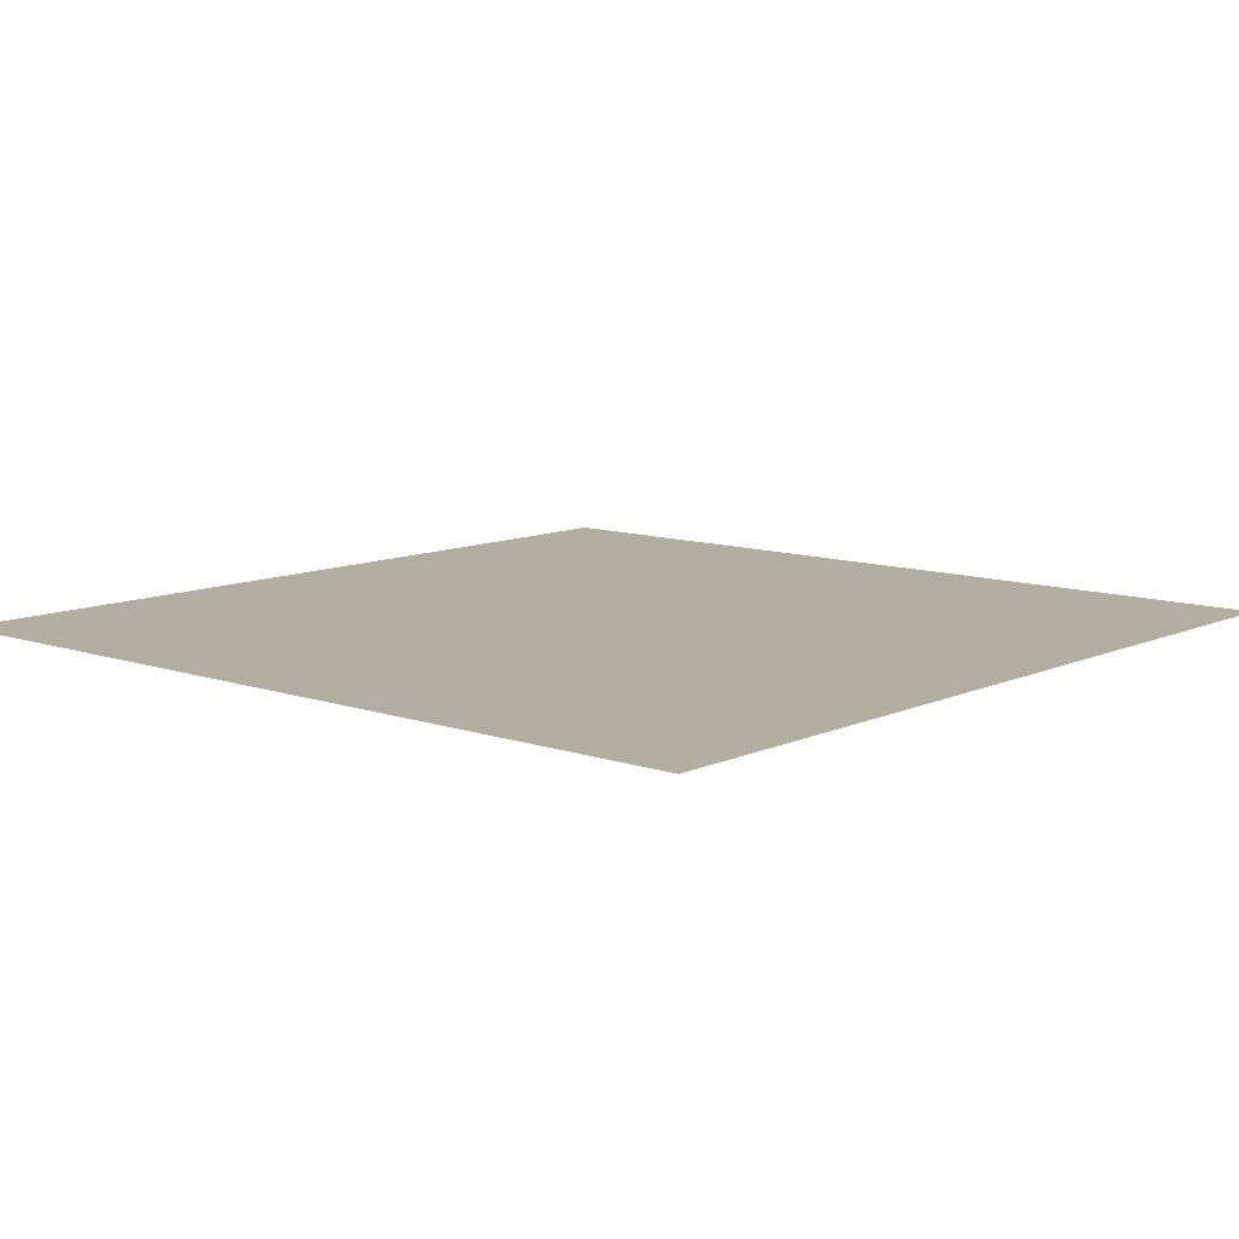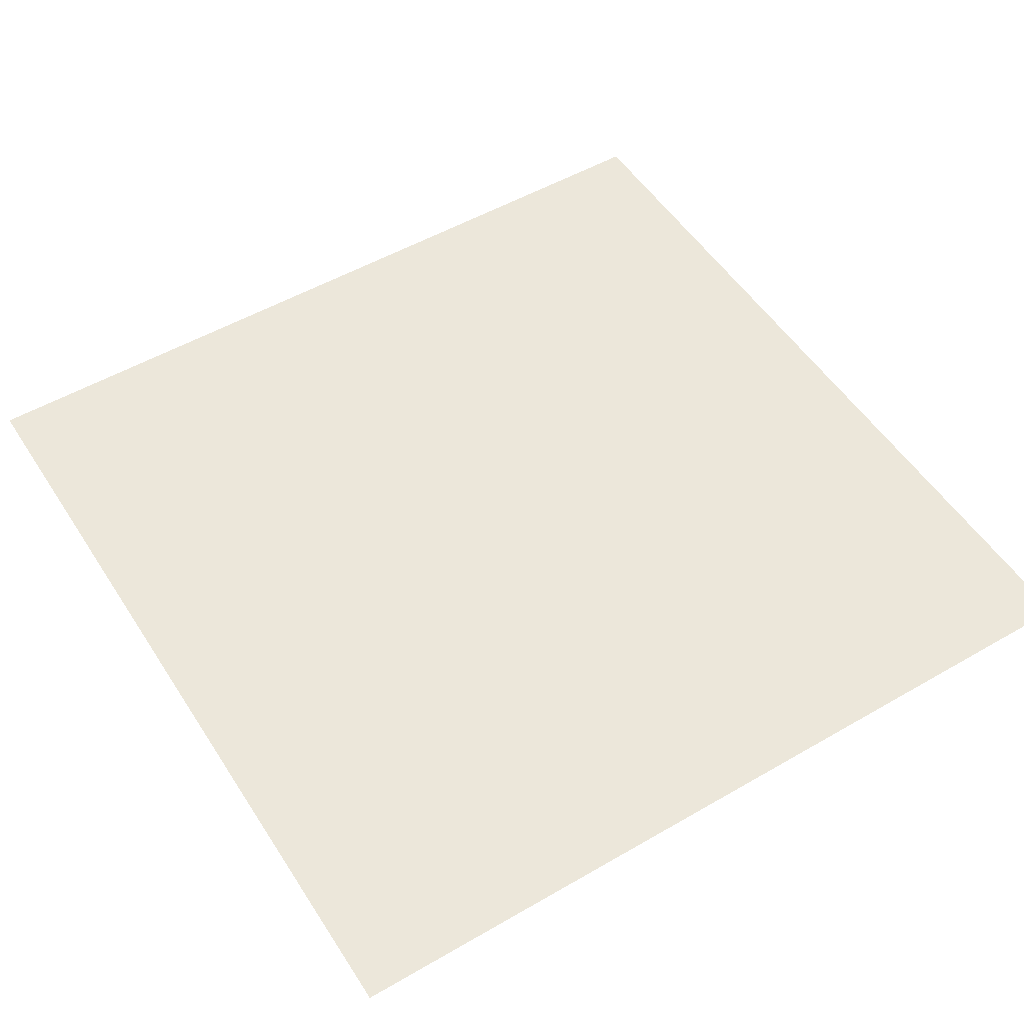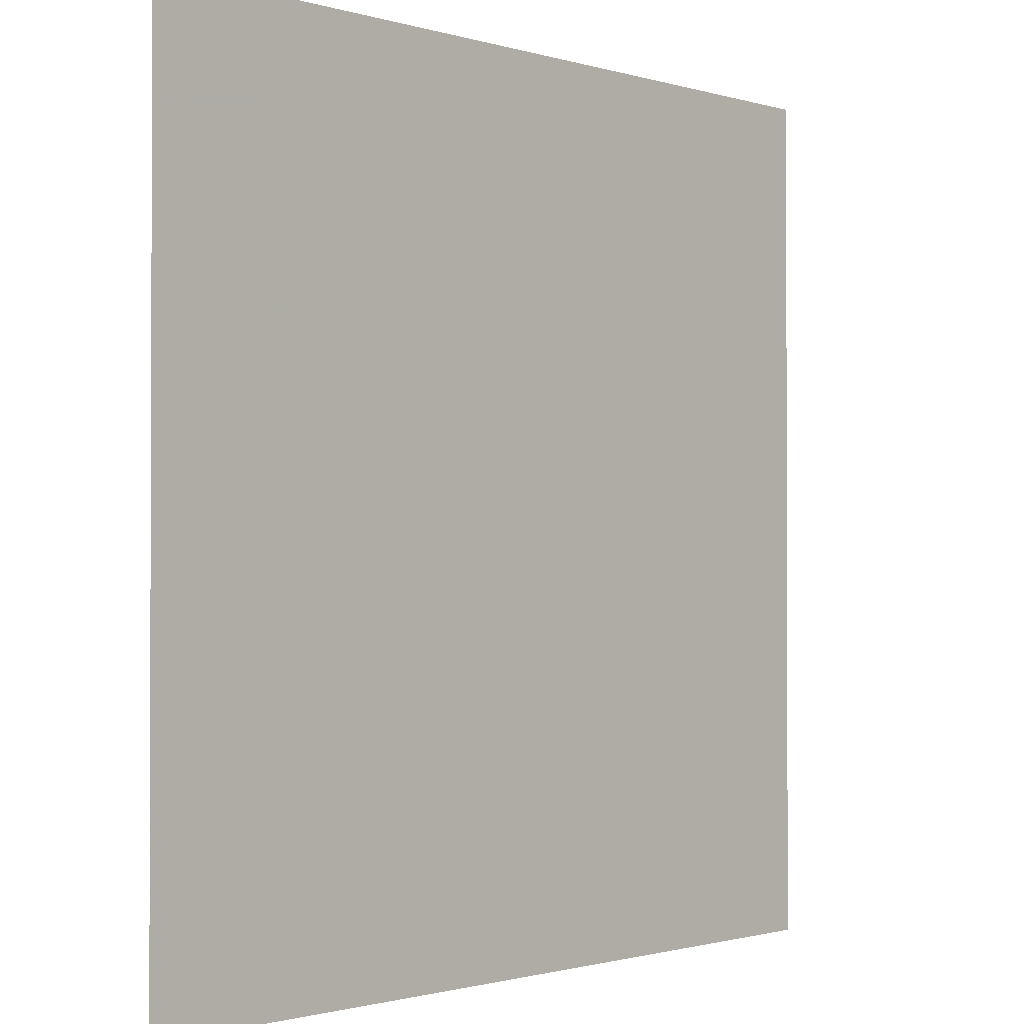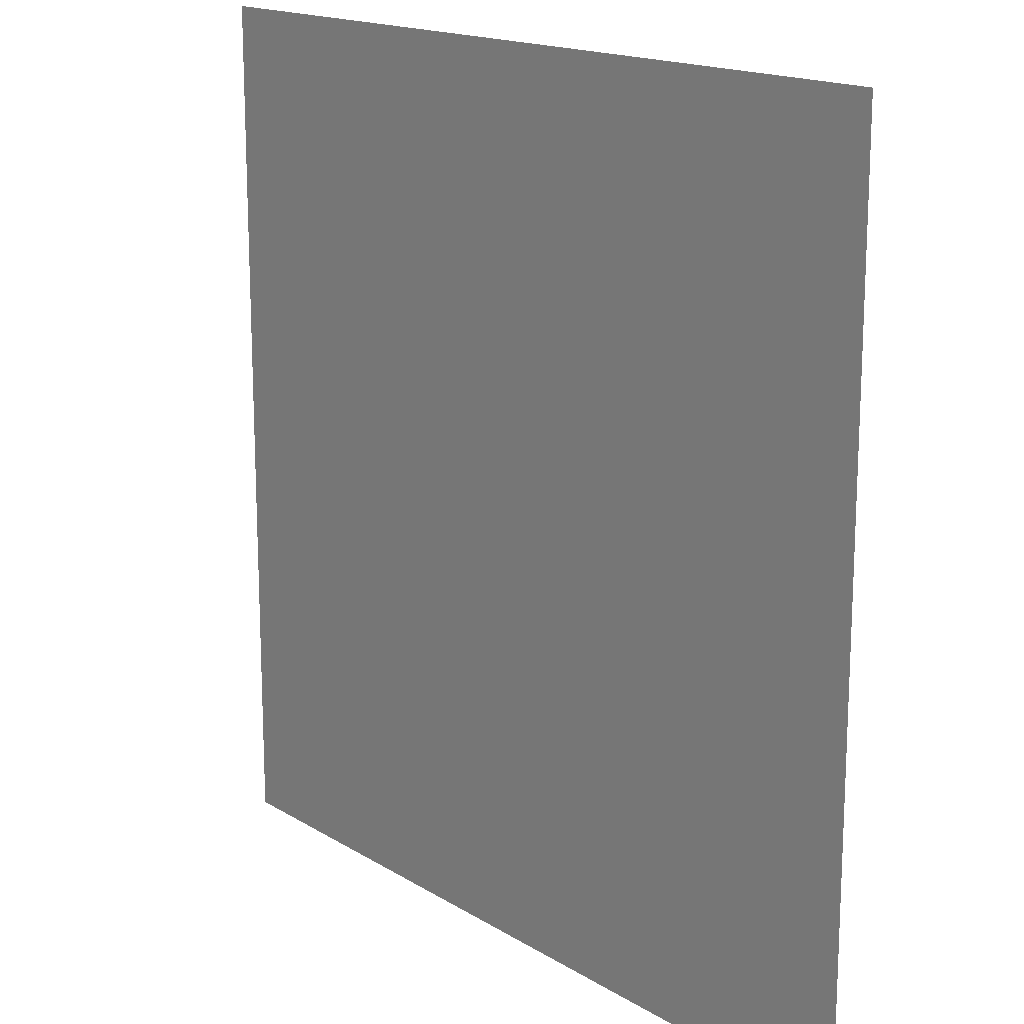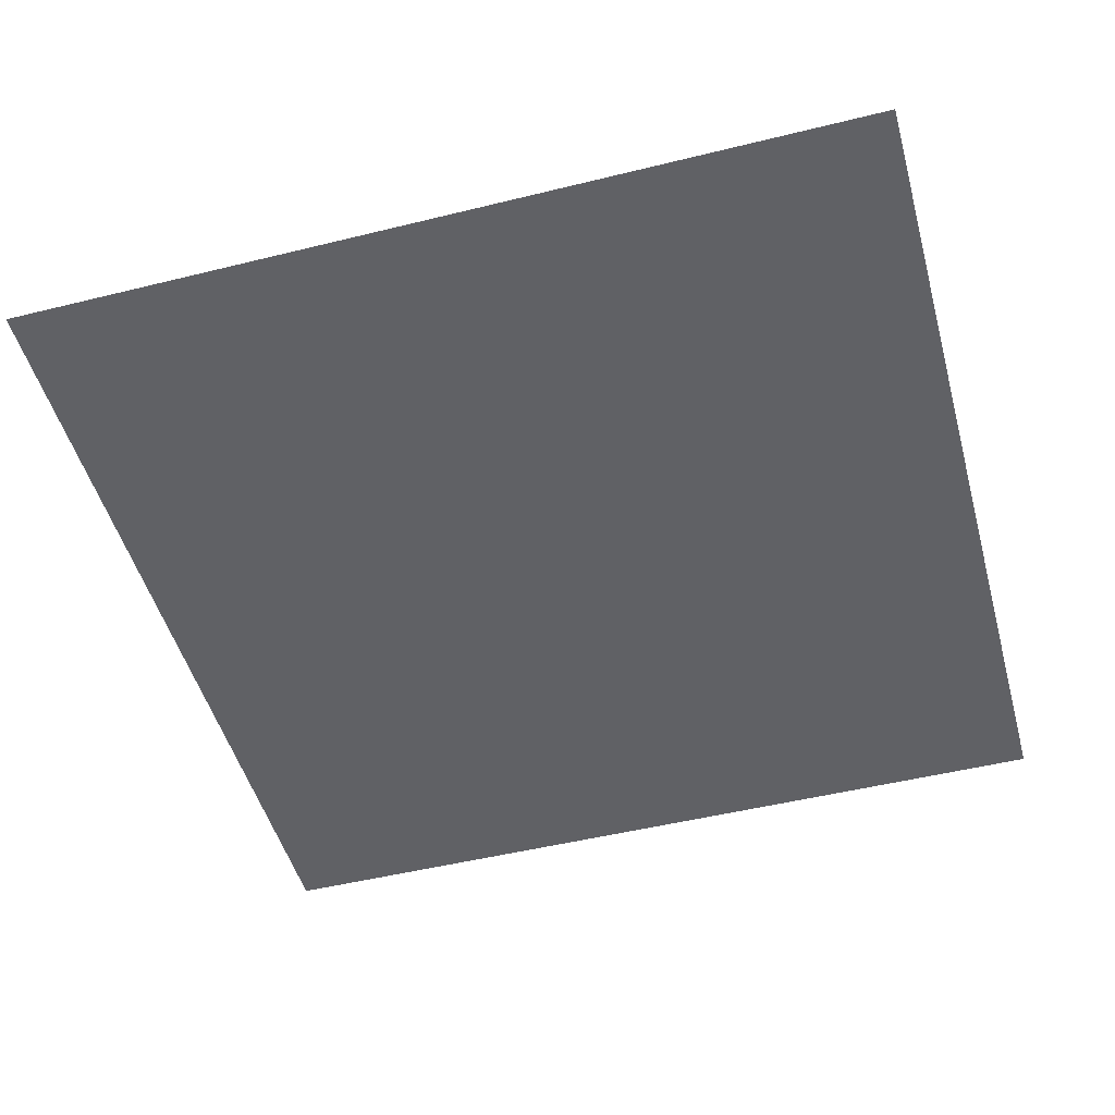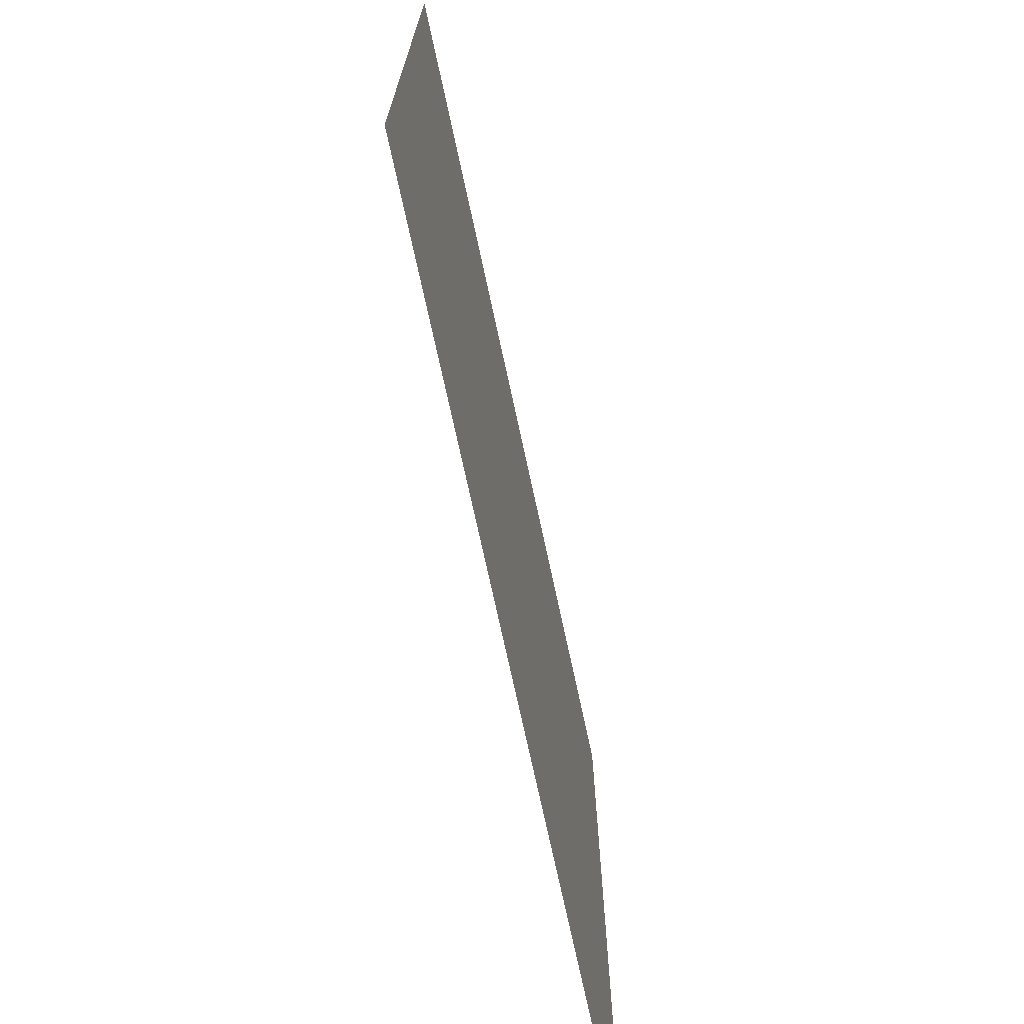
<metadata>
{"format":"obj","ext":"obj","renderer":"f3d","projection":"perspective","resolution":1024,"background":"white","views":[{"elev":10.3,"azim":-138.9,"up":"+Z"},{"elev":52.1,"azim":-122.0,"up":"+Z"},{"elev":-1.2,"azim":-47.9,"up":"+Y"},{"elev":16.4,"azim":-129.0,"up":"+Y"},{"elev":-49.2,"azim":-164.7,"up":"+Z"},{"elev":-73.0,"azim":102.2,"up":"+Y"}]}
</metadata>
<code>
v 5236 -208 -3912
v 5236 -233 -3912
v 5036 -233 -3912
v 5036 -208 -3912
v 5236 -208 -3912
v 5036 -233 -3912
v 5236 -236 -3912
v 5036 -236 -3912
v 5036 -233 -3912
v 5236 -233 -3912
v 5236 -236 -3912
v 5036 -233 -3912
v 5236 -300 -3912
v 5036 -300 -3912
v 5036 -236 -3912
v 5236 -236 -3912
v 5236 -300 -3912
v 5036 -236 -3912
v 5236 -408 -3912
v 5036 -408 -3912
v 5036 -300 -3912
v 5236 -300 -3912
v 5236 -408 -3912
v 5036 -300 -3912
f 1 2 3
f 4 5 6
f 7 8 9
f 10 11 12
f 13 14 15
f 16 17 18
f 19 20 21
f 22 23 24

</code>
